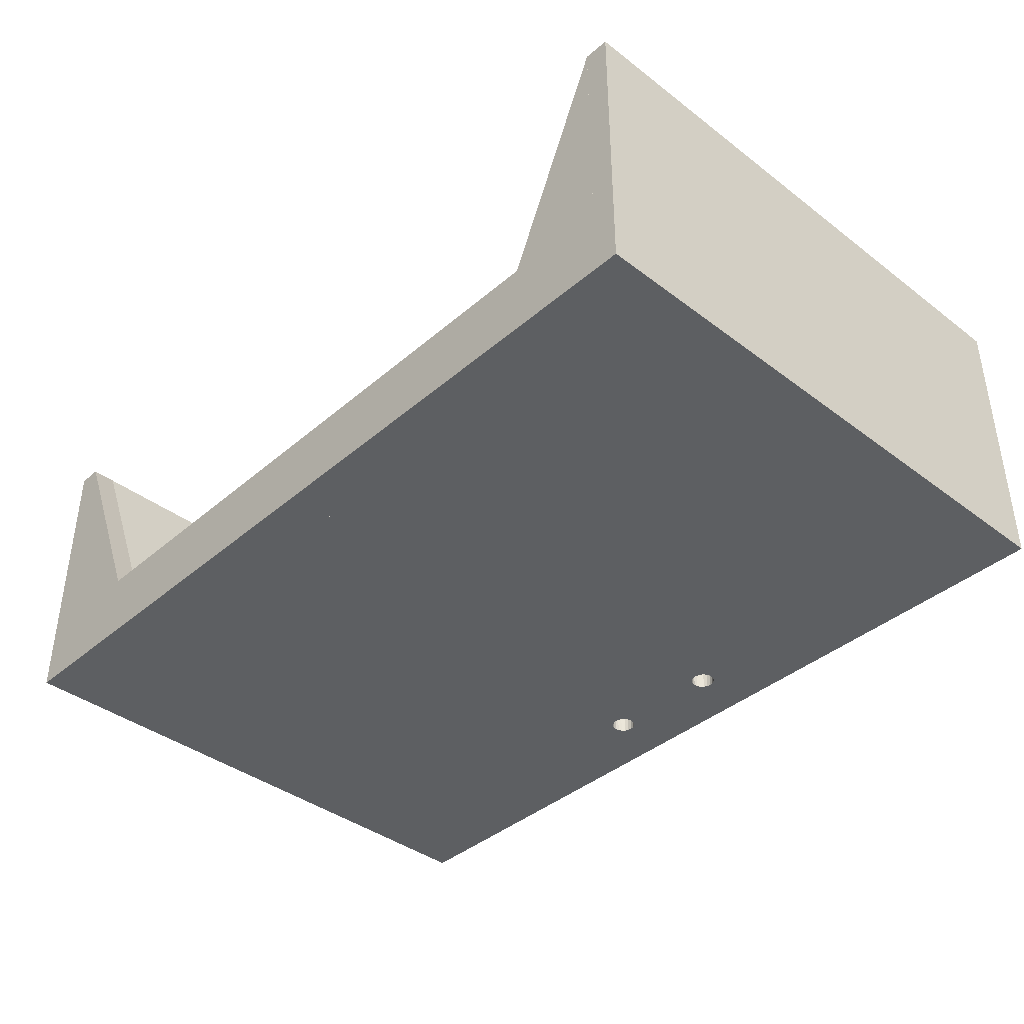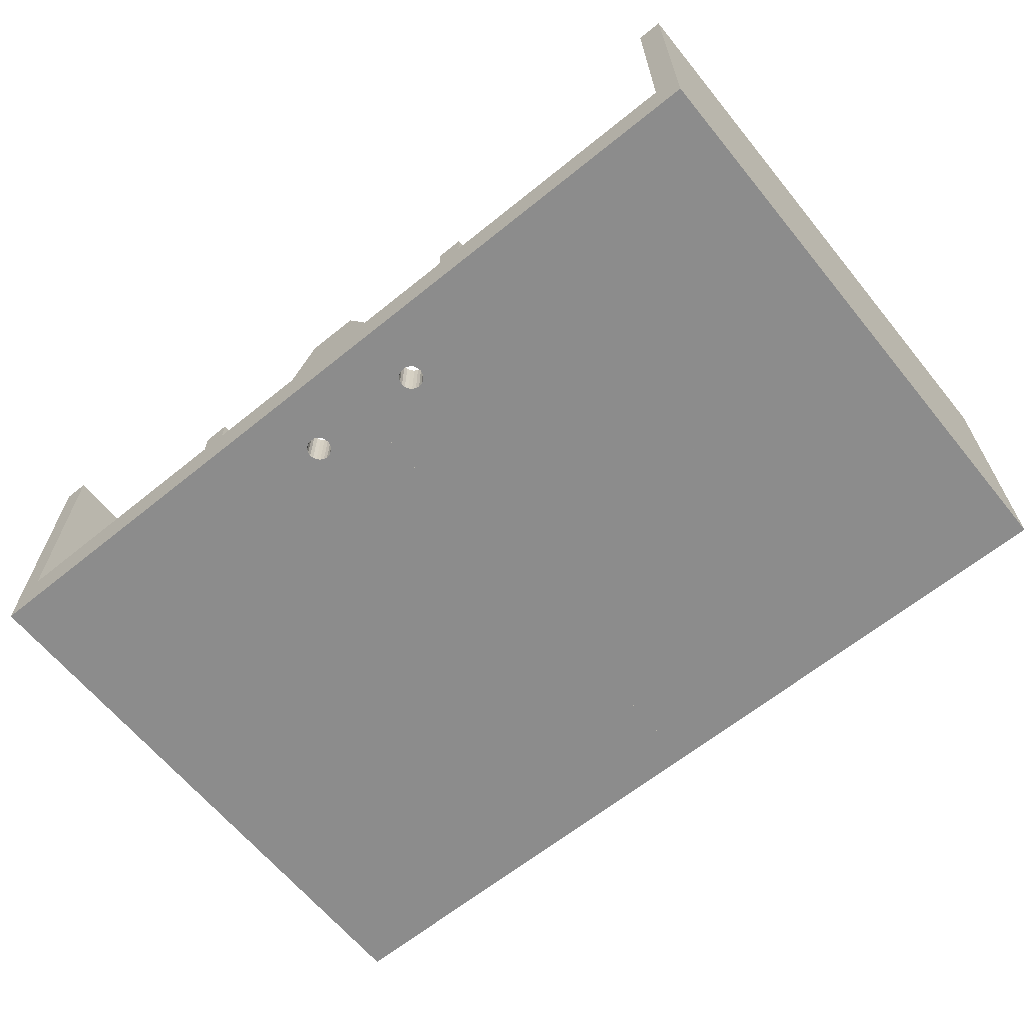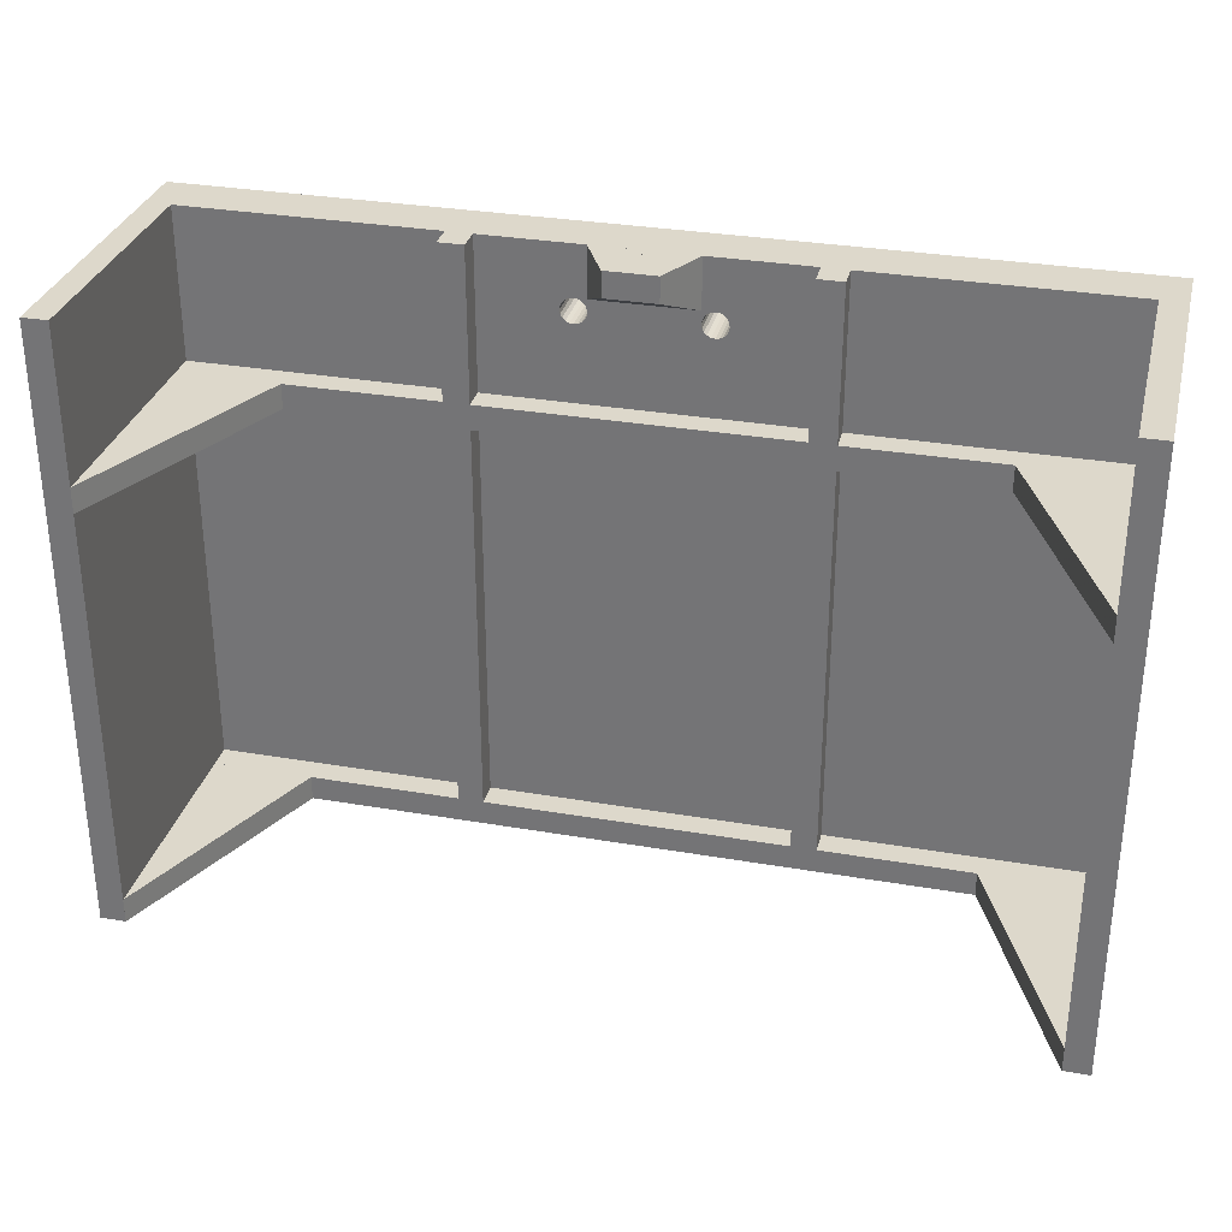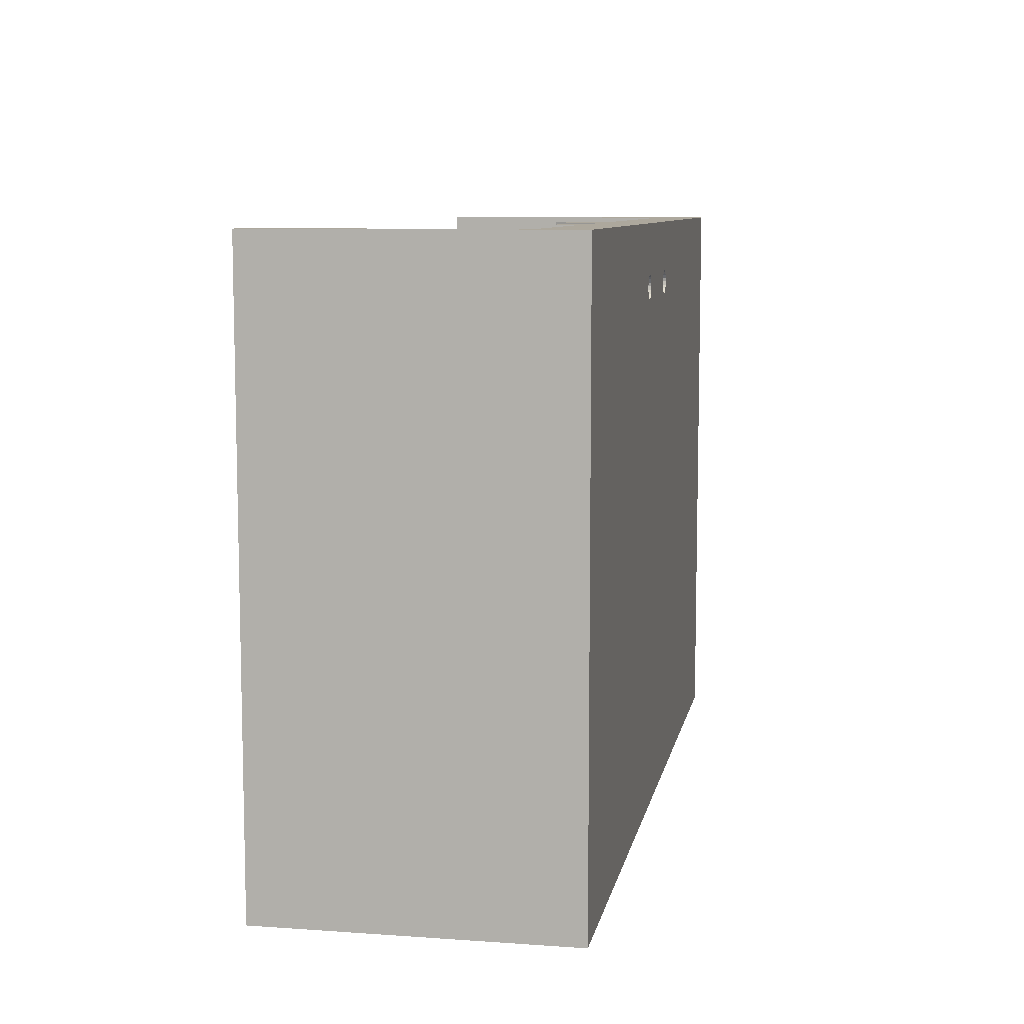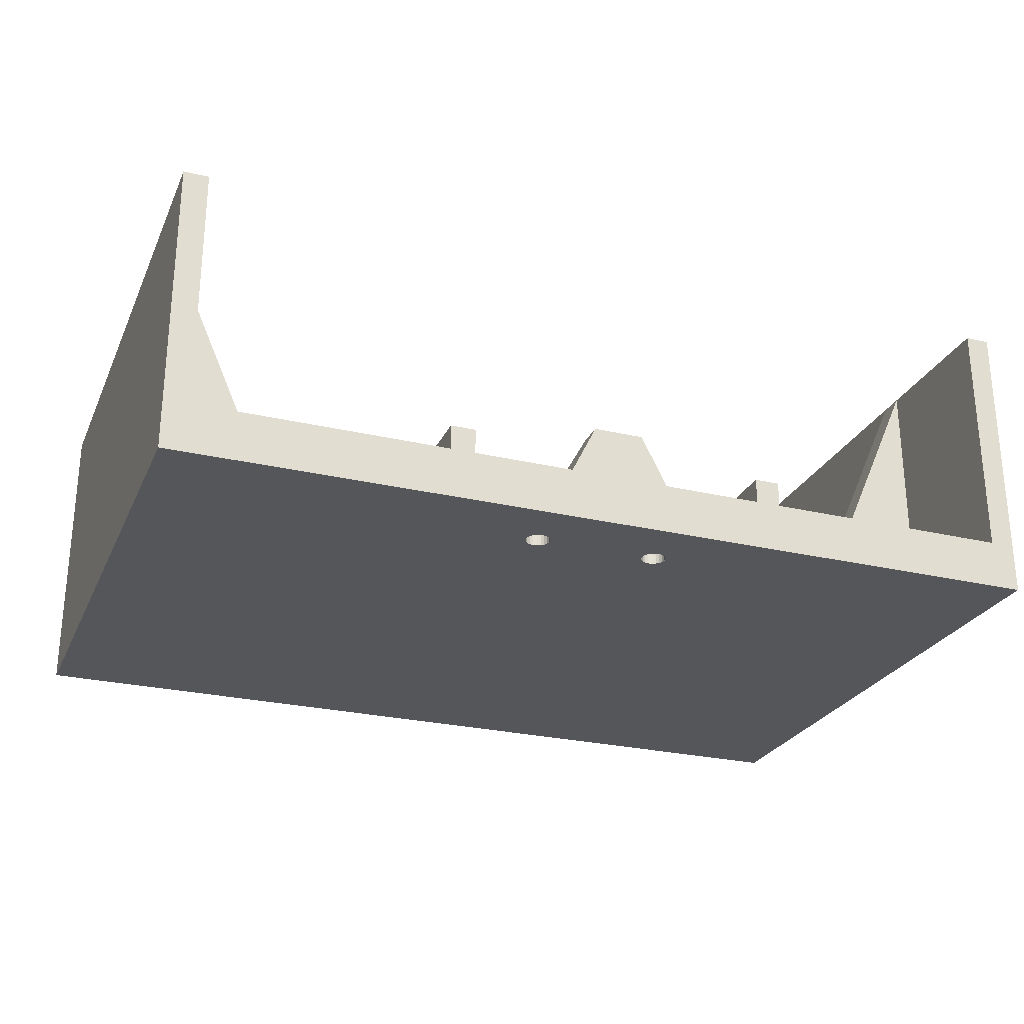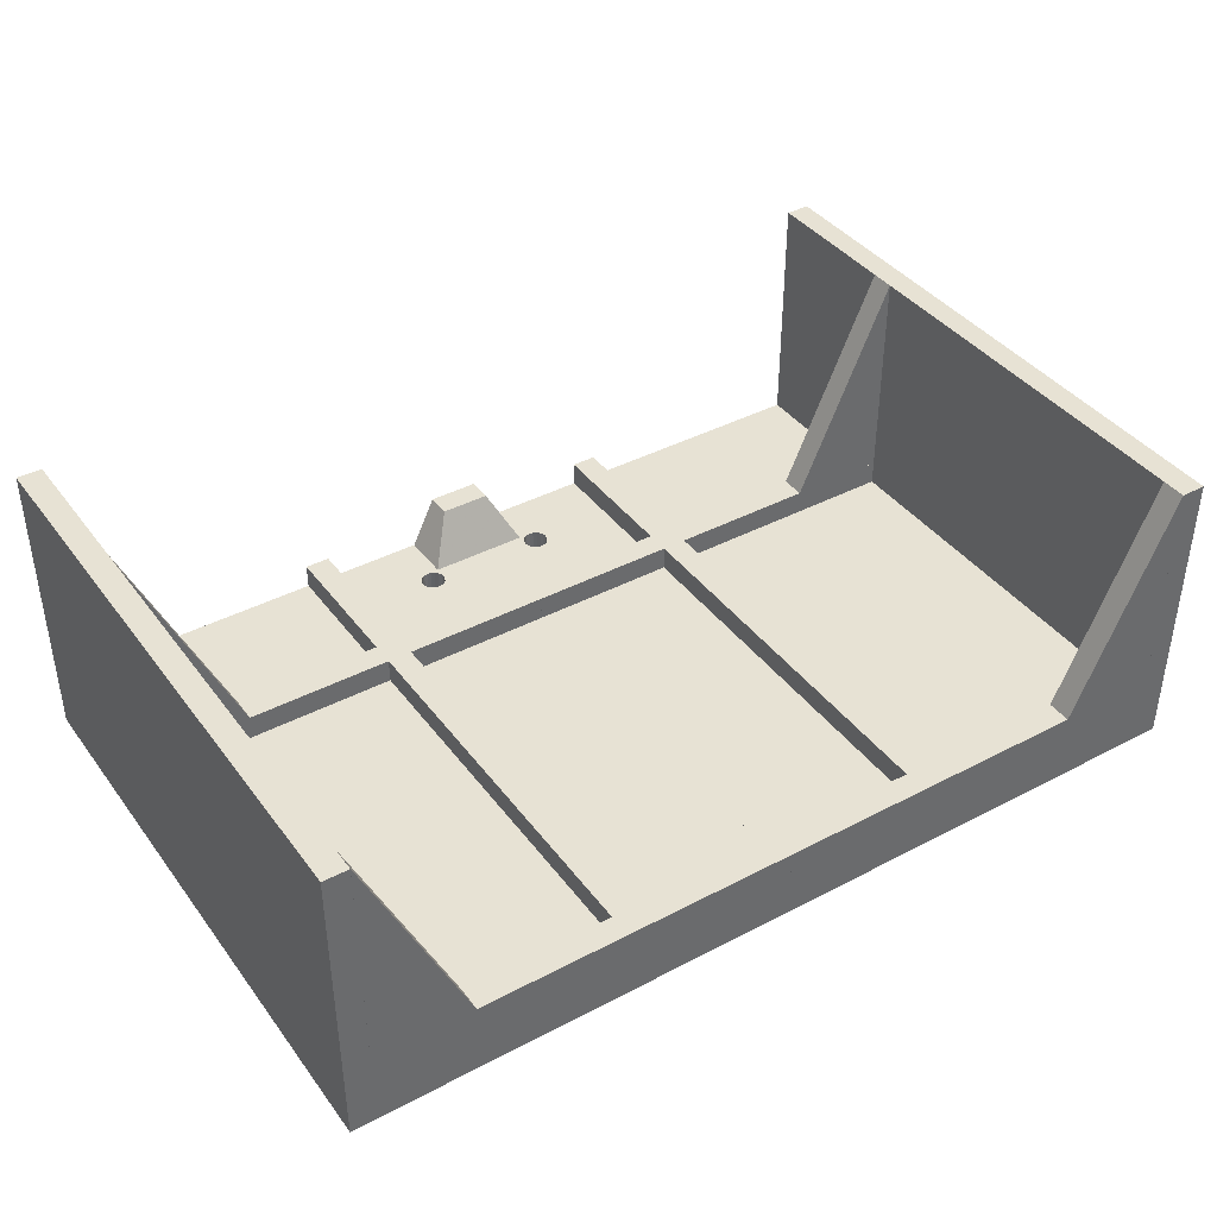
<metadata>
{"format":"obj","ext":"obj","renderer":"f3d","projection":"perspective","resolution":1024,"background":"white","views":[{"elev":-39.6,"azim":46.7,"up":"+Z"},{"elev":-64.2,"azim":-140.8,"up":"+Z"},{"elev":31.2,"azim":13.8,"up":"+Y"},{"elev":8.7,"azim":100.7,"up":"+Y"},{"elev":-26.0,"azim":159.4,"up":"+Z"},{"elev":39.9,"azim":-33.0,"up":"+Z"}]}
</metadata>
<code>
o obj_0
v 15.83 		57.24 		0
v 14.86 		57.4 		0
v 13.99 		57.84 		0
v 13.3 		58.53 		0
v 12.85 		59.41 		0
v 12.7 		60.37 		0
v 12.85 		61.34 		0
v 13.3 		62.21 		0
v 13.99 		62.91 		0
v 14.86 		63.35 		0
v 16.8 		63.35 		0
v 17.67 		62.91 		0
v 18.36 		62.21 		0
v 18.8 		61.34 		0
v 18.96 		60.37 		0
v 18.8 		59.41 		0
v 18.36 		58.53 		0
v 17.67 		57.84 		0
v 16.8 		57.4 		0
v -12.7 		60.37 		0
v 0 		76.2 		0
v 15.83 		63.5 		0
v 0.001 		76.2 		0
v 0 		76.2 		12.7
v 0.001 		76.2 		12.7
v -12.7 		76.2 		12.7
v -0.001 		76.2 		12.7
v 0 		76.2 		12.7
v 12.7 		76.2 		12.7
v 0 		63.5 		12.7
v 12.7 		63.5 		12.7
v -0.001 		76.2 		25.4
v -6.35 		76.2 		25.4
v 6.35 		69.85 		25.4
v 6.35 		76.2 		25.4
v 0 		76.2 		25.4
v 0 		69.85 		25.4
v 114.3 		-76.2 		76.2
v 114.3 		-76.2 		0
v 114.3 		76.2 		0
v 114.3 		76.2 		76.2
v 38.1 		38.09 		19.05
v 38.1 		38.09 		12.7
v 38.1 		-69.86 		19.05
v 38.1 		-69.86 		12.7
v 38.1 		31.75 		12.7
v 38.1 		31.75 		19.05
v 15.83 		57.24 		12.7
v 14.86 		57.4 		12.7
v 13.99 		57.84 		12.7
v 13.3 		58.53 		12.7
v 12.85 		59.41 		12.7
v 12.85 		61.34 		12.7
v 13.3 		62.21 		12.7
v 13.99 		62.91 		12.7
v 14.86 		63.35 		12.7
v 16.8 		63.35 		12.7
v 17.67 		62.91 		12.7
v 18.36 		62.21 		12.7
v 18.8 		61.34 		12.7
v 18.96 		60.37 		12.7
v 18.8 		59.41 		12.7
v 18.36 		58.53 		12.7
v 17.67 		57.84 		12.7
v 16.8 		57.4 		12.7
v 12.7 		60.37 		12.7
v 38.1 		76.2 		12.7
v 38.1 		76.2 		19.05
v 15.83 		63.5 		12.7
v -15.82 		63.5 		12.7
v 108 		-76.2 		76.2
v 82.55 		-76.2 		19.05
v 108 		-76.2 		19.05
v 108 		-76.2 		76.2
v -38.1 		76.2 		19.05
v 108 		-76.2 		19.05
v -38.1 		76.2 		12.7
v 82.55 		31.75 		19.05
v 82.55 		38.1 		19.05
v 82.55 		-69.85 		19.05
v -44.45 		76.2 		19.05
v 108 		31.75 		19.05
v 108 		31.75 		76.2
v 108 		38.1 		76.2
v 108 		38.1 		19.05
v -44.45 		76.2 		12.7
v -108 		76.2 		12.7
v 108 		-69.85 		76.2
v 108 		-69.85 		19.05
v 108 		-69.85 		19.05
v 108 		31.75 		19.05
v 108 		38.1 		19.05
v -82.55 		38.1 		19.05
v -107.9 		38.1 		19.05
v -107.9 		38.1 		76.2
v 108 		76.2 		76.2
v 0.001 		-76.2 		0
v 44.45 		38.1 		19.05
v 44.45 		76.2 		19.05
v 44.45 		-69.85 		19.05
v 44.45 		31.75 		19.05
v -0.001 		63.5 		12.7
v -0.001 		69.85 		25.4
v -6.35 		69.85 		25.4
v -12.7 		63.5 		12.7
v -108 		-69.85 		19.05
v -44.45 		-69.85 		19.05
v 44.45 		76.2 		12.7
v 108 		76.2 		12.7
v -44.45 		-69.85 		12.7
v 44.45 		38.1 		12.7
v -108 		-69.85 		12.7
v 108 		38.1 		12.7
v -82.55 		-69.85 		19.05
v 44.45 		31.75 		12.7
v 44.45 		-69.85 		12.7
v -107.9 		-69.85 		19.05
v -107.9 		-69.85 		76.2
v 108 		31.75 		12.7
v 108 		-69.85 		12.7
v -107.9 		-76.2 		76.2
v -107.9 		-76.2 		19.05
v -82.55 		-76.2 		19.05
v -114.3 		-76.2 		0
v -38.1 		-69.85 		12.7
v -38.1 		-69.85 		19.05
v -38.1 		31.75 		19.05
v -38.1 		31.75 		12.7
v -38.1 		38.1 		19.05
v -38.1 		38.1 		12.7
v -114.3 		76.2 		76.2
v -108 		76.2 		76.2
v -108 		31.75 		19.05
v 0.001 		-76.2 		19.05
v -44.45 		31.75 		19.05
v -15.82 		57.24 		12.7
v -44.45 		31.75 		12.7
v -108 		31.75 		12.7
v -16.79 		57.4 		12.7
v -17.66 		57.84 		12.7
v -18.36 		58.53 		12.7
v -18.8 		59.41 		12.7
v -18.95 		60.37 		12.7
v -82.55 		31.75 		19.05
v -18.8 		61.34 		12.7
v -107.9 		31.75 		19.05
v -18.36 		62.21 		12.7
v -107.9 		31.75 		76.2
v -17.66 		62.91 		12.7
v -16.79 		63.35 		12.7
v -14.86 		63.35 		12.7
v -13.99 		62.91 		12.7
v -13.29 		62.21 		12.7
v -12.85 		61.34 		12.7
v -12.85 		59.41 		12.7
v -13.29 		58.53 		12.7
v -12.7 		60.37 		12.7
v -13.99 		57.84 		12.7
v -14.86 		57.4 		12.7
v -108 		38.1 		19.05
v -44.45 		38.1 		19.05
v 0 		-76.2 		0
v -44.45 		38.1 		12.7
v -108 		38.1 		12.7
v -114.3 		76.2 		0
v -108 		-76.2 		19.05
v -114.3 		-76.2 		76.2
v -108 		-76.2 		76.2
v -15.82 		57.24 		0
v -16.79 		57.4 		0
v -17.66 		57.84 		0
v -18.36 		58.53 		0
v -18.8 		59.41 		0
v -18.95 		60.37 		0
v -18.8 		61.34 		0
v -18.36 		62.21 		0
v -17.66 		62.91 		0
v -16.79 		63.35 		0
v -14.86 		63.35 		0
v -15.82 		63.5 		0
v -13.99 		62.91 		0
v -13.29 		62.21 		0
v -12.85 		61.34 		0
v -12.85 		59.41 		0
v -13.29 		58.53 		0
v -13.99 		57.84 		0
v -14.86 		57.4 		0
v 0 		-76.2 		19.05
v 0 		-69.85 		12.7
v 0 		-69.85 		19.05
v 0 		38.1 		19.05
v 0 		31.75 		19.05
v 0 		31.75 		12.7
v 0 		38.1 		12.7
v 0.001 		-69.86 		19.05
v 0.001 		-69.86 		12.7
v 0.001 		31.75 		19.05
v 0.001 		38.09 		19.05
v 0.001 		38.09 		12.7
v 0.001 		31.75 		12.7
g group_0_15708628
f 2 97 3
f 7 23 8
f 13 12 40
f 14 13 40
f 17 39 18
f 15 40 16
f 18 39 19
f 9 8 23
f 97 23 5
f 7 6 23
f 22 10 23
f 23 40 11
f 11 22 23
f 12 11 40
f 10 9 23
f 194 193 21
f 28 29 30
f 30 29 31
f 103 32 33
f 34 35 36
f 34 36 37
f 26 33 27
f 32 27 33
f 103 27 32
f 30 37 28
f 36 28 37
f 35 29 28
f 35 28 36
f 71 76 38
f 38 39 41
f 40 41 39
f 40 39 16
f 16 39 17
f 97 19 39
f 39 76 97
f 50 199 49
f 51 199 50
f 52 199 51
f 56 25 55
f 58 67 57
f 43 67 61
f 60 61 67
f 48 43 65
f 61 62 43
f 63 43 62
f 64 43 63
f 64 65 43
f 49 199 48
f 13 59 12
f 16 17 63
f 63 17 18
f 55 8 9
f 66 199 52
f 9 10 55
f 43 48 199
f 60 59 14
f 13 14 59
f 15 61 14
f 67 43 42
f 15 16 62
f 45 44 47
f 45 47 46
f 16 63 62
f 101 47 100
f 47 101 42
f 44 100 47
f 44 134 100
f 18 64 63
f 15 14 40
f 64 18 65
f 67 23 25
f 67 108 23
f 99 108 67
f 68 99 67
f 57 67 69
f 56 69 25
f 25 69 67
f 58 59 67
f 59 60 67
f 57 22 11
f 55 54 8
f 69 56 22
f 10 22 56
f 10 56 55
f 199 66 25
f 42 68 67
f 22 57 69
f 42 98 68
f 38 41 71
f 73 74 72
f 57 11 58
f 12 58 11
f 58 12 59
f 79 82 78
f 78 84 79
f 60 14 61
f 72 88 80
f 78 82 83
f 61 15 62
f 79 84 85
f 85 82 79
f 83 84 78
f 81 77 86
f 84 83 82
f 84 82 85
f 80 88 89
f 72 80 73
f 89 73 80
f 74 88 72
f 88 74 73
f 88 73 89
f 198 42 199
f 43 199 42
f 92 91 96
f 45 196 44
f 91 71 96
f 163 81 86
f 76 71 90
f 76 100 134
f 195 134 44
f 86 165 87
f 91 90 71
f 164 87 160
f 197 200 47
f 40 109 41
f 198 197 47
f 198 47 42
f 94 95 93
f 96 71 41
f 99 68 98
f 102 103 104
f 102 104 105
f 101 91 98
f 92 98 91
f 104 33 26
f 104 26 105
f 98 42 101
f 90 100 76
f 106 166 107
f 102 105 27
f 26 27 105
f 104 103 33
f 40 23 108
f 103 102 27
f 108 109 40
f 97 200 23
f 25 23 199
f 110 107 135
f 110 135 137
f 112 133 106
f 112 106 110
f 37 30 34
f 108 111 113
f 109 108 113
f 107 110 106
f 34 30 31
f 115 116 120
f 117 118 114
f 115 120 119
f 121 122 123
f 96 109 92
f 99 98 111
f 99 111 108
f 96 41 109
f 113 92 109
f 92 111 98
f 92 113 111
f 100 116 115
f 100 115 101
f 120 90 91
f 120 91 119
f 119 91 115
f 101 115 91
f 116 100 120
f 90 120 100
f 39 38 76
f 149 177 150
f 35 34 29
f 31 29 34
f 75 129 130
f 128 127 126
f 127 129 135
f 75 161 129
f 151 70 179
f 5 4 97
f 6 5 23
f 191 129 127
f 135 107 127
f 126 127 107
f 131 167 132
f 97 76 134
f 135 129 161
f 160 133 135
f 110 137 112
f 138 112 137
f 132 168 133
f 138 133 112
f 141 130 140
f 139 140 130
f 138 137 135
f 142 130 141
f 133 138 135
f 143 130 142
f 146 94 144
f 93 144 94
f 144 93 148
f 95 148 93
f 148 95 94
f 148 94 146
f 154 157 24
f 24 153 154
f 194 24 157
f 159 136 194
f 136 139 130
f 130 194 136
f 157 155 194
f 156 194 155
f 194 156 158
f 158 159 194
f 145 77 143
f 147 77 145
f 77 147 149
f 130 143 77
f 187 159 186
f 185 156 184
f 175 145 143
f 158 156 186
f 185 186 156
f 136 169 139
f 172 141 140
f 142 141 172
f 176 147 145
f 176 145 175
f 149 147 176
f 183 20 154
f 155 184 156
f 158 186 159
f 130 129 194
f 159 187 136
f 127 128 193
f 130 77 75
f 125 189 128
f 185 162 186
f 87 131 132
f 187 162 169
f 133 160 132
f 160 87 132
f 161 75 81
f 160 135 161
f 163 87 164
f 87 163 86
f 81 163 161
f 126 190 125
f 126 107 188
f 126 188 190
f 164 160 163
f 161 163 160
f 131 87 165
f 126 125 128
f 166 188 107
f 168 167 166
f 77 81 75
f 77 21 86
f 106 133 168
f 162 166 124
f 152 24 151
f 114 123 122
f 114 122 117
f 153 24 152
f 118 121 123
f 118 123 114
f 131 165 167
f 124 167 165
f 168 132 167
f 149 150 77
f 70 151 24
f 150 70 77
f 24 77 70
f 124 166 167
f 166 106 168
f 118 117 121
f 122 121 117
f 144 148 146
f 191 194 129
f 181 153 152
f 169 162 170
f 171 124 172
f 170 124 171
f 175 165 176
f 176 165 177
f 182 181 21
f 179 21 181
f 178 21 180
f 180 21 179
f 177 165 178
f 21 178 165
f 174 165 175
f 173 165 174
f 172 124 173
f 165 173 124
f 77 24 21
f 165 86 21
f 136 187 169
f 170 139 169
f 171 140 170
f 139 170 140
f 140 171 172
f 142 172 173
f 142 173 143
f 174 143 173
f 143 174 175
f 149 176 177
f 178 150 177
f 70 150 180
f 178 180 150
f 151 179 181
f 153 181 182
f 153 182 183
f 180 179 70
f 181 152 151
f 154 153 183
f 182 21 183
f 186 162 187
f 20 21 184
f 185 184 162
f 162 184 21
f 20 183 21
f 124 170 162
f 3 97 4
f 1 97 2
f 19 97 1
f 20 184 157
f 24 194 21
f 157 154 20
f 155 157 184
f 193 128 189
f 166 162 188
f 190 188 189
f 162 189 188
f 189 125 190
f 191 192 193
f 191 193 194
f 189 162 193
f 162 21 193
f 127 193 192
f 191 127 192
f 134 195 196
f 197 198 199
f 197 199 200
f 97 196 200
f 134 196 97
f 199 23 200
f 1 2 49
f 49 2 3
f 19 65 18
f 1 49 48
f 19 1 65
f 51 50 4
f 5 52 4
f 48 65 1
f 3 50 49
f 3 4 50
f 51 4 52
f 7 8 53
f 54 53 8
f 195 44 196
f 46 47 200
f 53 25 66
f 54 25 53
f 46 200 45
f 196 45 200
f 55 25 54
f 66 52 6
f 66 6 53
f 7 53 6
f 5 6 52

</code>
